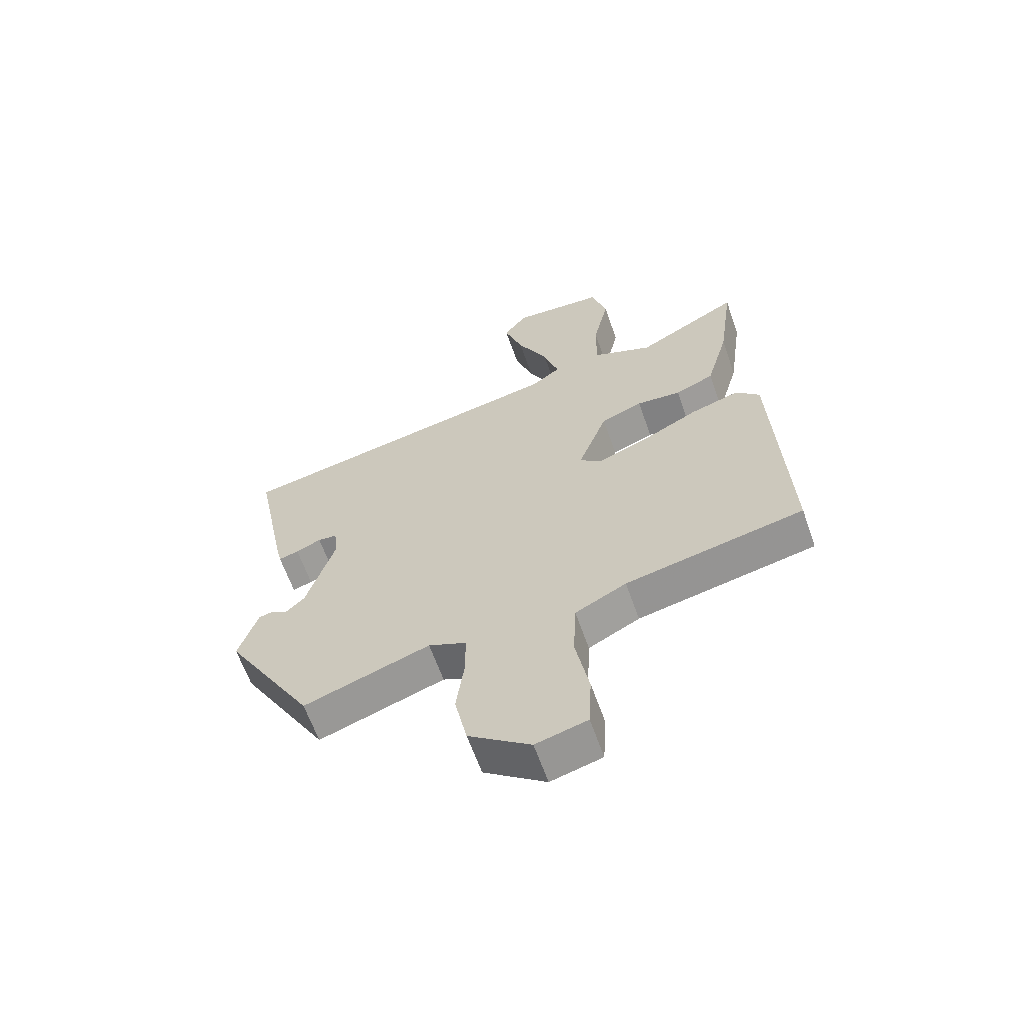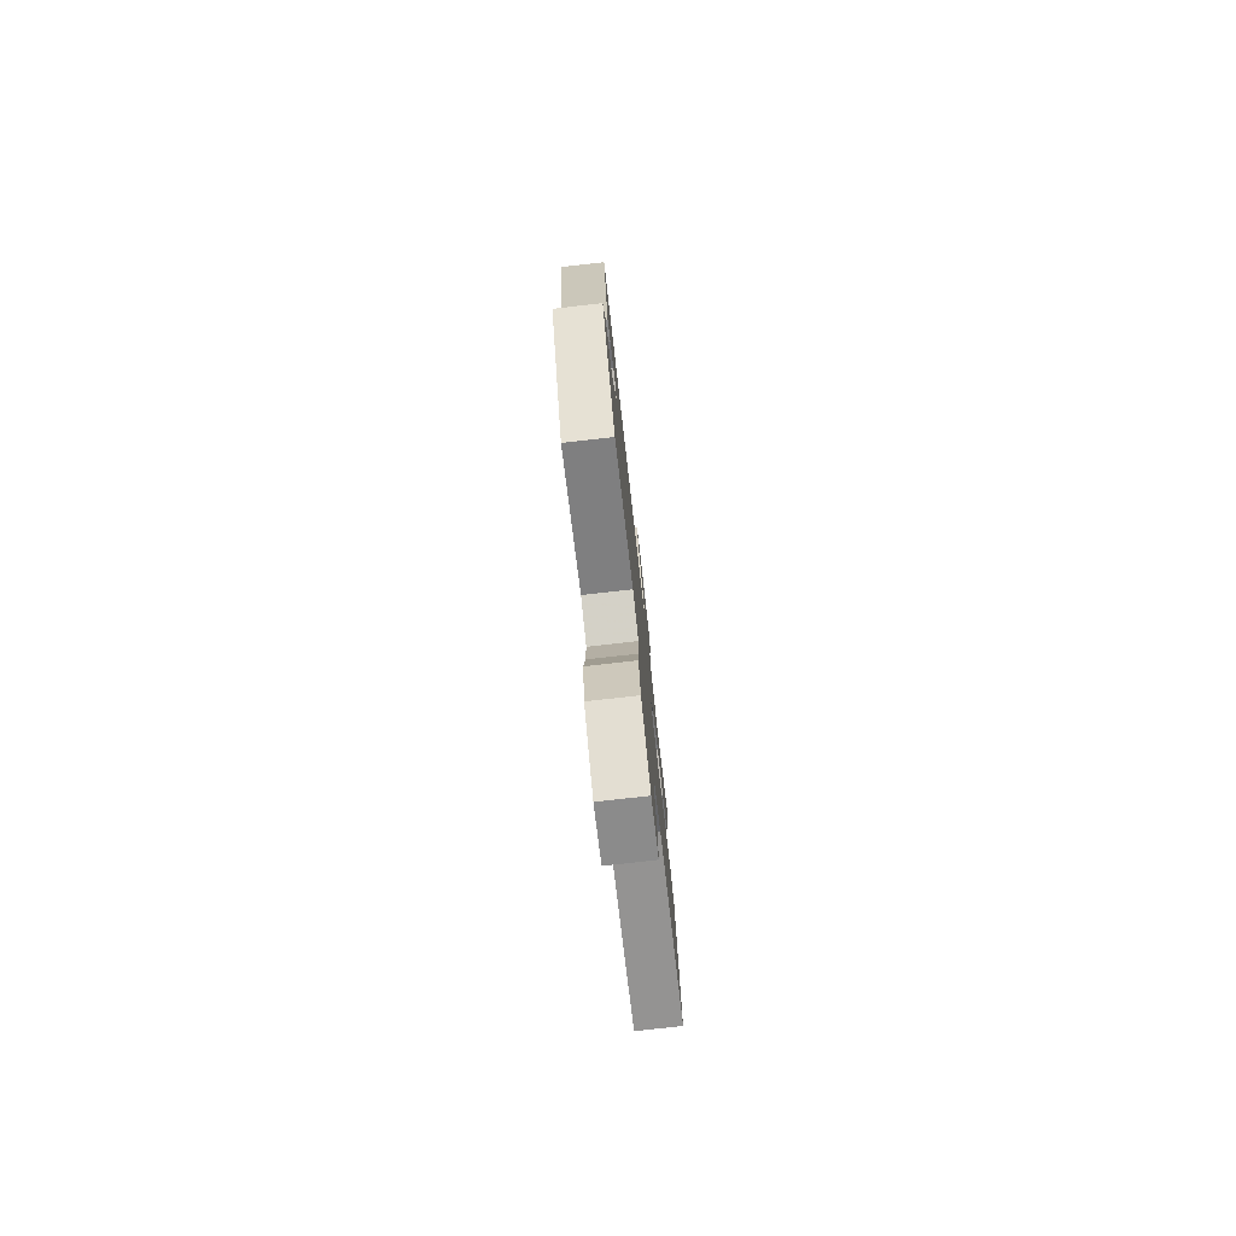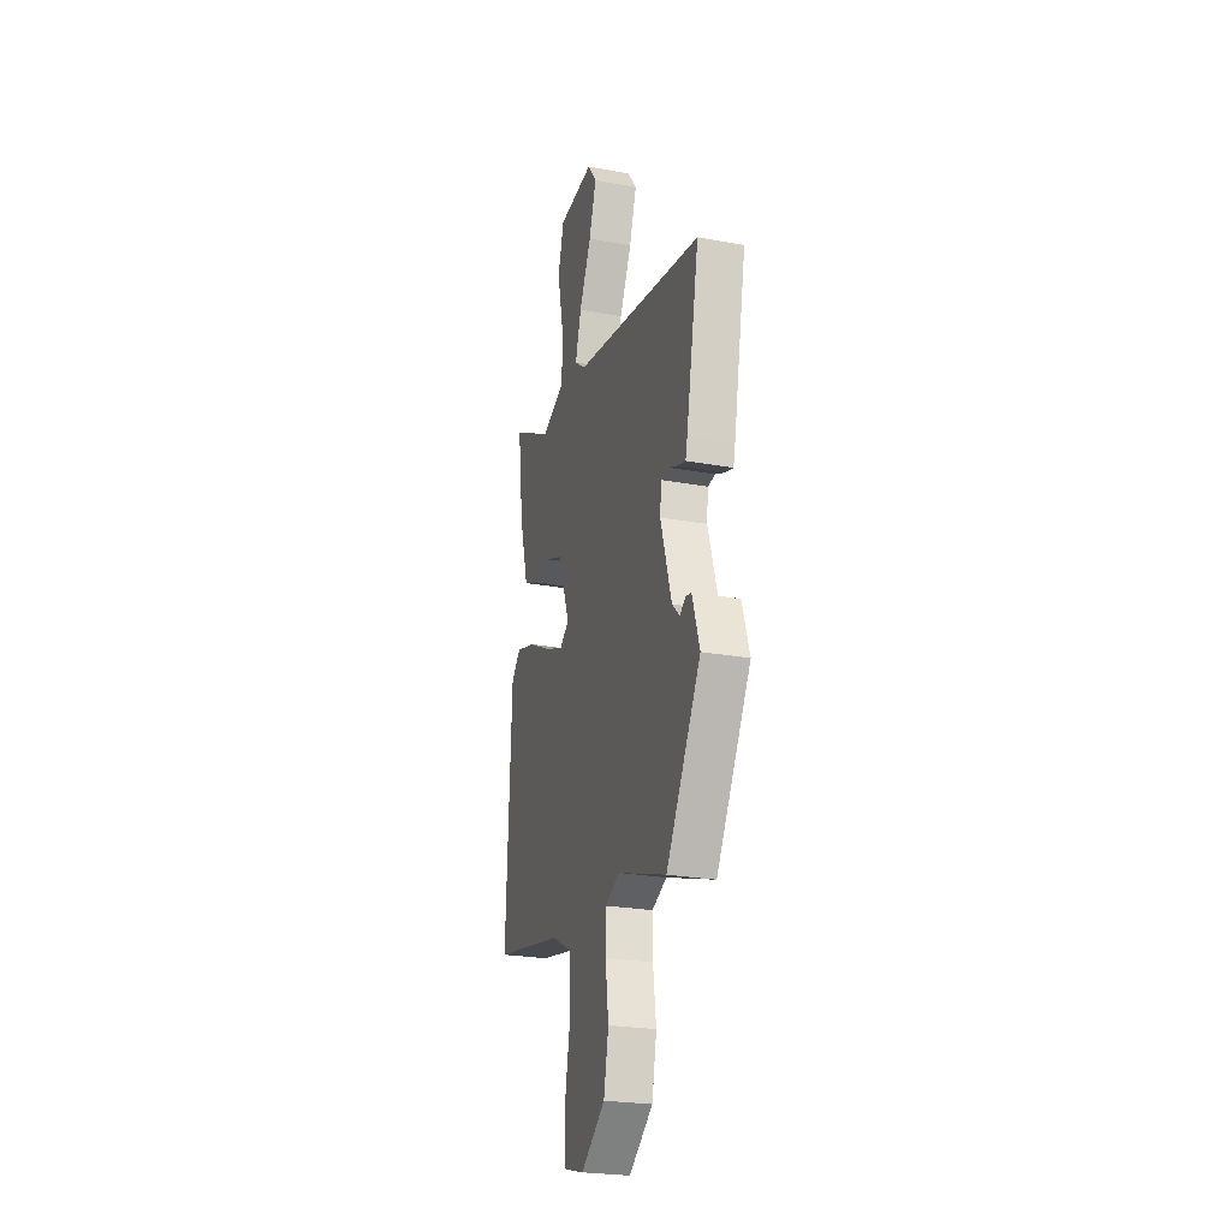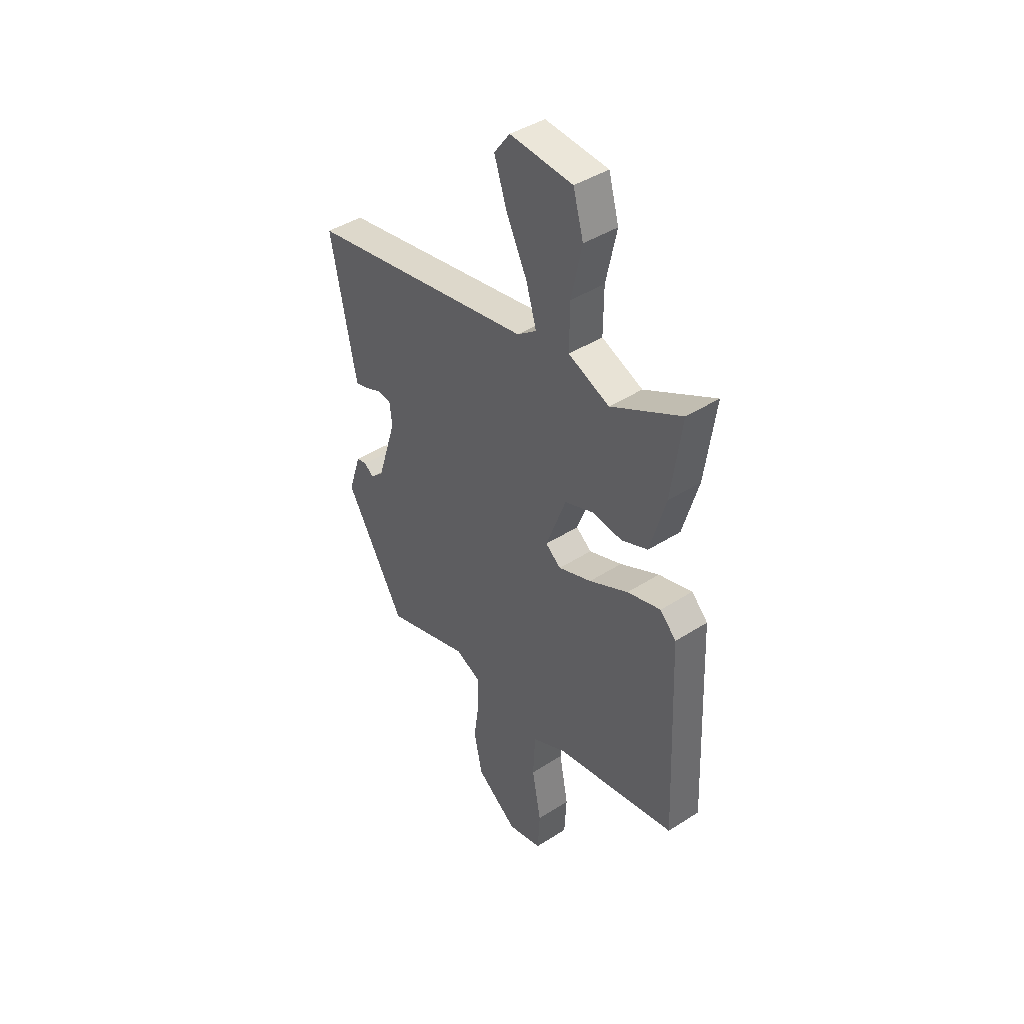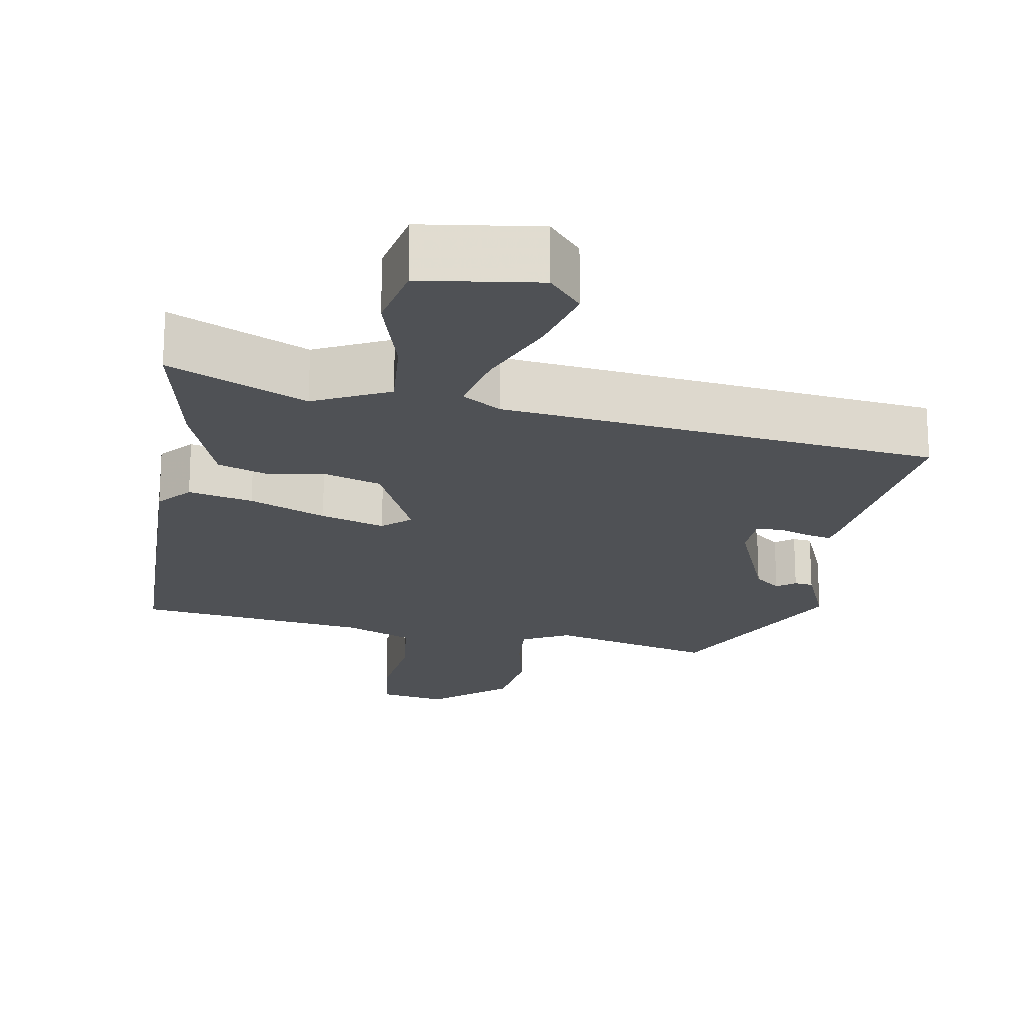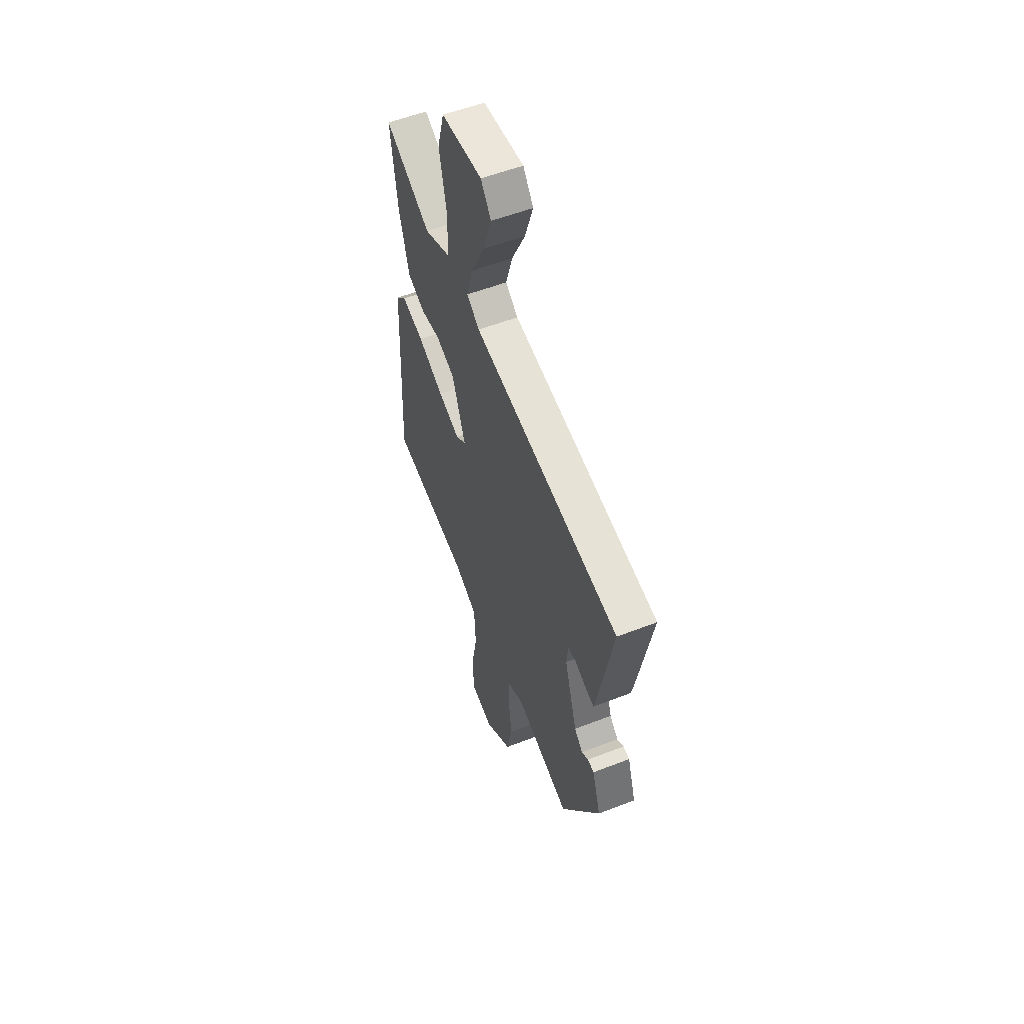
<metadata>
{"format":"obj","ext":"obj","renderer":"f3d","projection":"perspective","resolution":1024,"background":"white","views":[{"elev":-62.9,"azim":-160.7,"up":"+Z"},{"elev":-78.2,"azim":96.4,"up":"+Z"},{"elev":-24.7,"azim":73.2,"up":"+Z"},{"elev":42.7,"azim":-127.4,"up":"+Z"},{"elev":-20.1,"azim":-5.6,"up":"+Y"},{"elev":54.8,"azim":67.6,"up":"+Z"}]}
</metadata>
<code>
v -0.485 0.07 0.572
v -0.307 0.07 0.474
v -0.203 0.07 0.516
v -0.204 0.07 0.624
v -0.231 0.07 0.748
v -0.205 0.07 0.84
v -0.046 0.07 0.85
v -0.006 0.07 0.796
v -0.038 0.07 0.701
v -0.091 0.07 0.595
v -0.117 0.07 0.509
v -0.068 0.07 0.472
v 0.509 0.07 0.36
v 0.452 0.07 0.07
v 0.444 0.07 0.036
v 0.41 0.07 0.046
v 0.367 0.07 0.065
v 0.334 0.07 0.062
v 0.328 0.07 0.005
v 0.377 0.07 -0.152
v 0.41 0.07 -0.184
v 0.436 0.07 -0.167
v 0.461 0.07 -0.172
v 0.494 0.07 -0.273
v 0.342 0.07 -0.53
v 0.126 0.07 -0.457
v 0.061 0.07 -0.485
v 0.061 0.07 -0.562
v 0.075 0.07 -0.663
v 0.054 0.07 -0.764
v -0.052 0.07 -0.841
v -0.14 0.07 -0.818
v -0.145 0.07 -0.722
v -0.122 0.07 -0.6
v -0.127 0.07 -0.495
v -0.215 0.07 -0.45
v -0.522 0.07 -0.387
v -0.501 0.07 0.094
v -0.46 0.07 0.135
v -0.375 0.07 0.109
v -0.276 0.07 0.058
v -0.192 0.07 0.025
v -0.153 0.07 0.055
v -0.204 0.07 0.192
v -0.276 0.07 0.221
v -0.353 0.07 0.214
v -0.42 0.07 0.243
v -0.459 0.07 0.381
v -0.485 0 0.572
v -0.307 0 0.474
v -0.203 0 0.516
v -0.204 0 0.624
v -0.231 0 0.748
v -0.205 0 0.84
v -0.046 0 0.85
v -0.006 0 0.796
v -0.038 0 0.701
v -0.091 0 0.595
v -0.117 0 0.509
v -0.068 0 0.472
v 0.509 0 0.36
v 0.452 0 0.07
v 0.444 0 0.036
v 0.41 0 0.046
v 0.367 0 0.065
v 0.334 0 0.062
v 0.328 0 0.005
v 0.377 0 -0.152
v 0.41 0 -0.184
v 0.436 0 -0.167
v 0.461 0 -0.172
v 0.494 0 -0.273
v 0.342 0 -0.53
v 0.126 0 -0.457
v 0.061 0 -0.485
v 0.061 0 -0.562
v 0.075 0 -0.663
v 0.054 0 -0.764
v -0.052 0 -0.841
v -0.14 0 -0.818
v -0.145 0 -0.722
v -0.122 0 -0.6
v -0.127 0 -0.495
v -0.215 0 -0.45
v -0.522 0 -0.387
v -0.501 0 0.094
v -0.46 0 0.135
v -0.375 0 0.109
v -0.276 0 0.058
v -0.192 0 0.025
v -0.153 0 0.055
v -0.204 0 0.192
v -0.276 0 0.221
v -0.353 0 0.214
v -0.42 0 0.243
v -0.459 0 0.381
f 48 1 2
f 47 48 2
f 46 47 2
f 45 46 2
f 44 45 2 3
f 43 44 3
f 39 40 41
f 38 39 41
f 37 38 41
f 36 37 41
f 35 36 41 42
f 32 33 34
f 31 32 34
f 30 31 34
f 29 30 34
f 28 29 34
f 27 28 34 35
f 35 42 43
f 27 35 43
f 26 27 43
f 24 25 26
f 23 24 26
f 22 23 26
f 21 22 26
f 15 16 17
f 14 15 17
f 13 14 17
f 12 13 17
f 11 12 17 18
f 8 9 10
f 7 8 10
f 6 7 10
f 5 6 10
f 4 5 10
f 4 10 11
f 3 4 11
f 11 18 19
f 3 11 19
f 43 3 19
f 20 21 26 43
f 19 20 43
f 50 49 96
f 50 96 95
f 50 95 94
f 50 94 93
f 51 50 93 92
f 51 92 91
f 89 88 87
f 89 87 86
f 89 86 85
f 89 85 84
f 90 89 84 83
f 82 81 80
f 82 80 79
f 82 79 78
f 82 78 77
f 82 77 76
f 83 82 76 75
f 91 90 83
f 91 83 75
f 91 75 74
f 74 73 72
f 74 72 71
f 74 71 70
f 74 70 69
f 65 64 63
f 65 63 62
f 65 62 61
f 65 61 60
f 66 65 60 59
f 58 57 56
f 58 56 55
f 58 55 54
f 58 54 53
f 58 53 52
f 59 58 52
f 59 52 51
f 67 66 59
f 67 59 51
f 67 51 91
f 91 74 69 68
f 91 68 67
f 1 49 50 2
f 2 50 51 3
f 3 51 52 4
f 4 52 53 5
f 5 53 54 6
f 6 54 55 7
f 7 55 56 8
f 8 56 57 9
f 9 57 58 10
f 10 58 59 11
f 11 59 60 12
f 12 60 61 13
f 13 61 62 14
f 14 62 63 15
f 15 63 64 16
f 16 64 65 17
f 17 65 66 18
f 18 66 67 19
f 19 67 68 20
f 20 68 69 21
f 21 69 70 22
f 22 70 71 23
f 23 71 72 24
f 24 72 73 25
f 25 73 74 26
f 26 74 75 27
f 27 75 76 28
f 28 76 77 29
f 29 77 78 30
f 30 78 79 31
f 31 79 80 32
f 32 80 81 33
f 33 81 82 34
f 34 82 83 35
f 35 83 84 36
f 36 84 85 37
f 37 85 86 38
f 38 86 87 39
f 39 87 88 40
f 40 88 89 41
f 41 89 90 42
f 42 90 91 43
f 43 91 92 44
f 44 92 93 45
f 45 93 94 46
f 46 94 95 47
f 47 95 96 48
f 48 96 49 1

</code>
